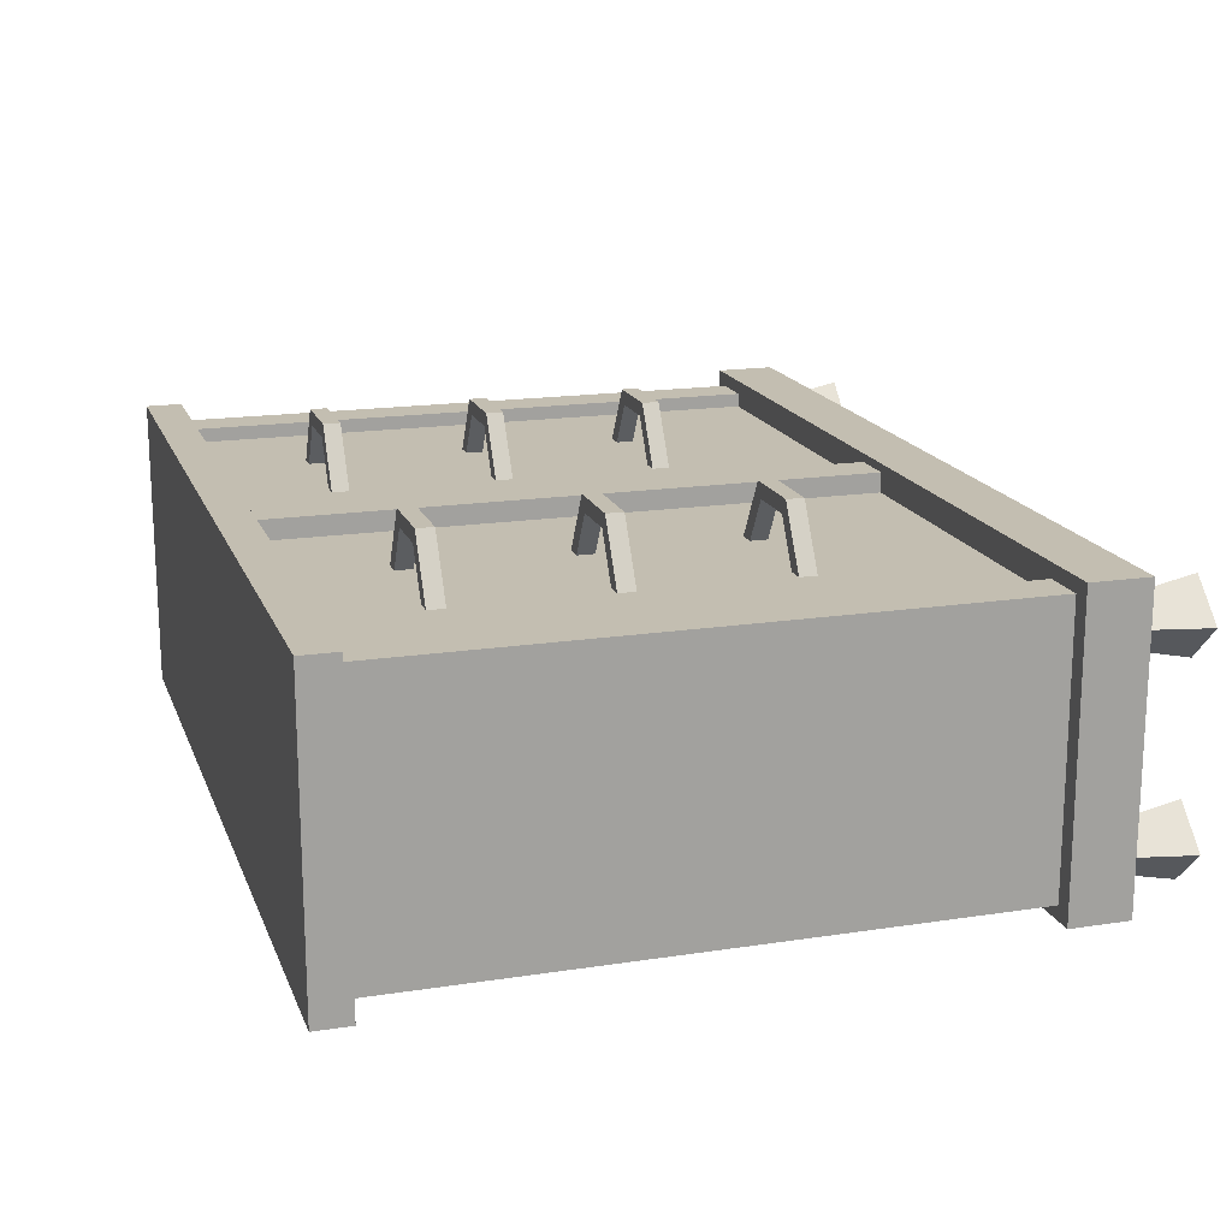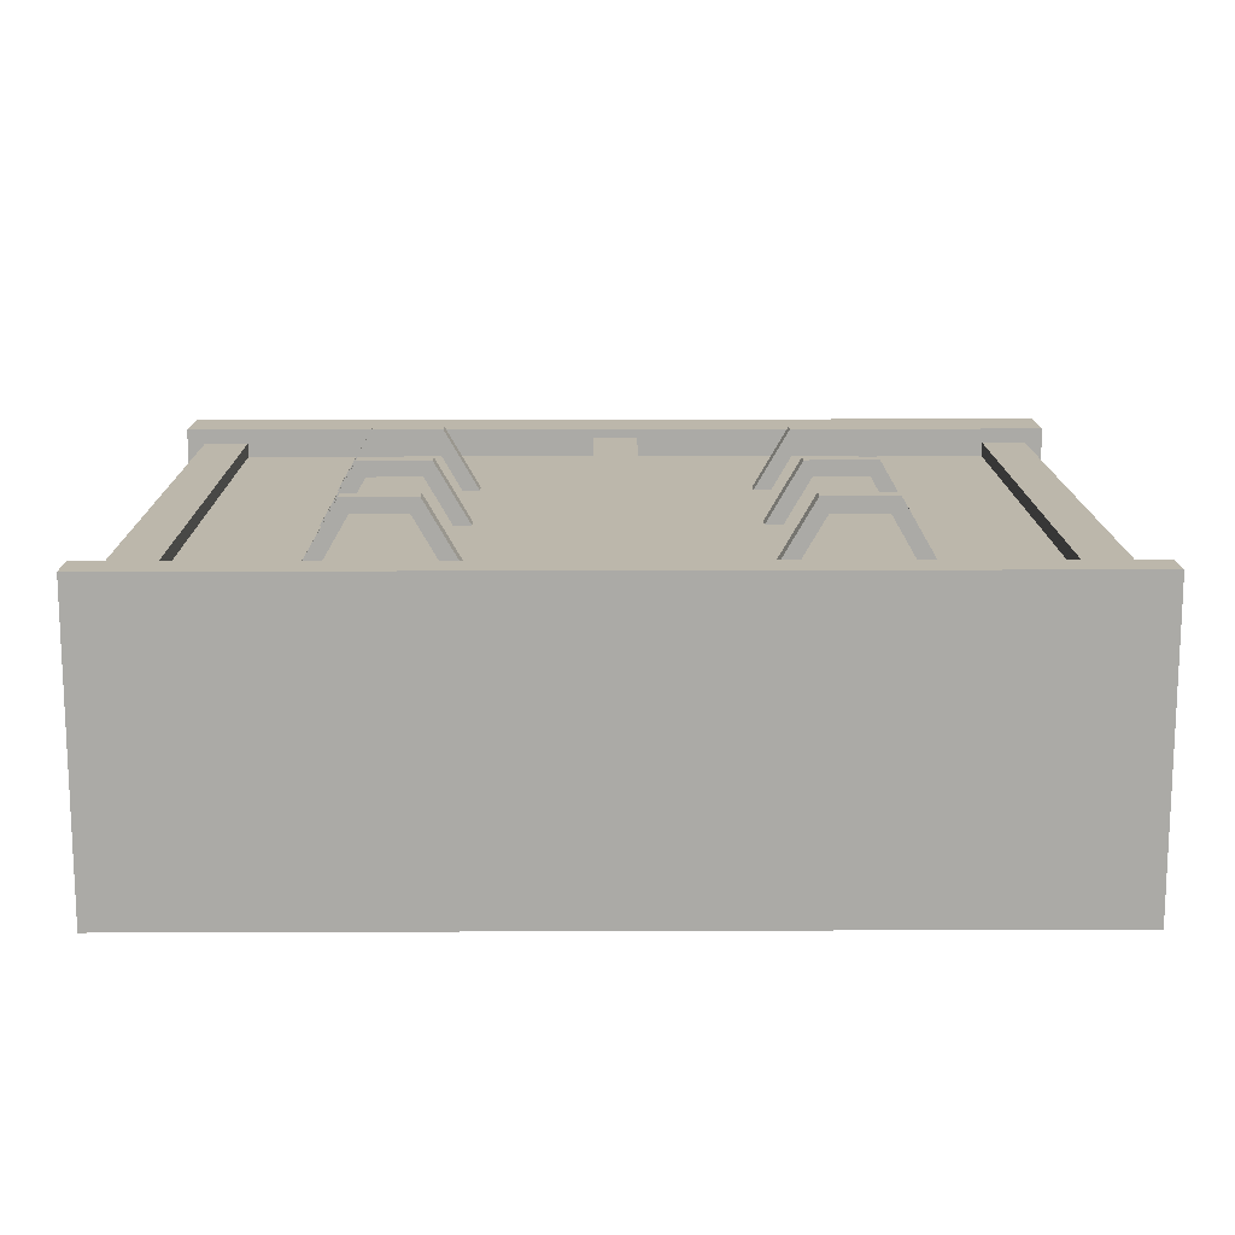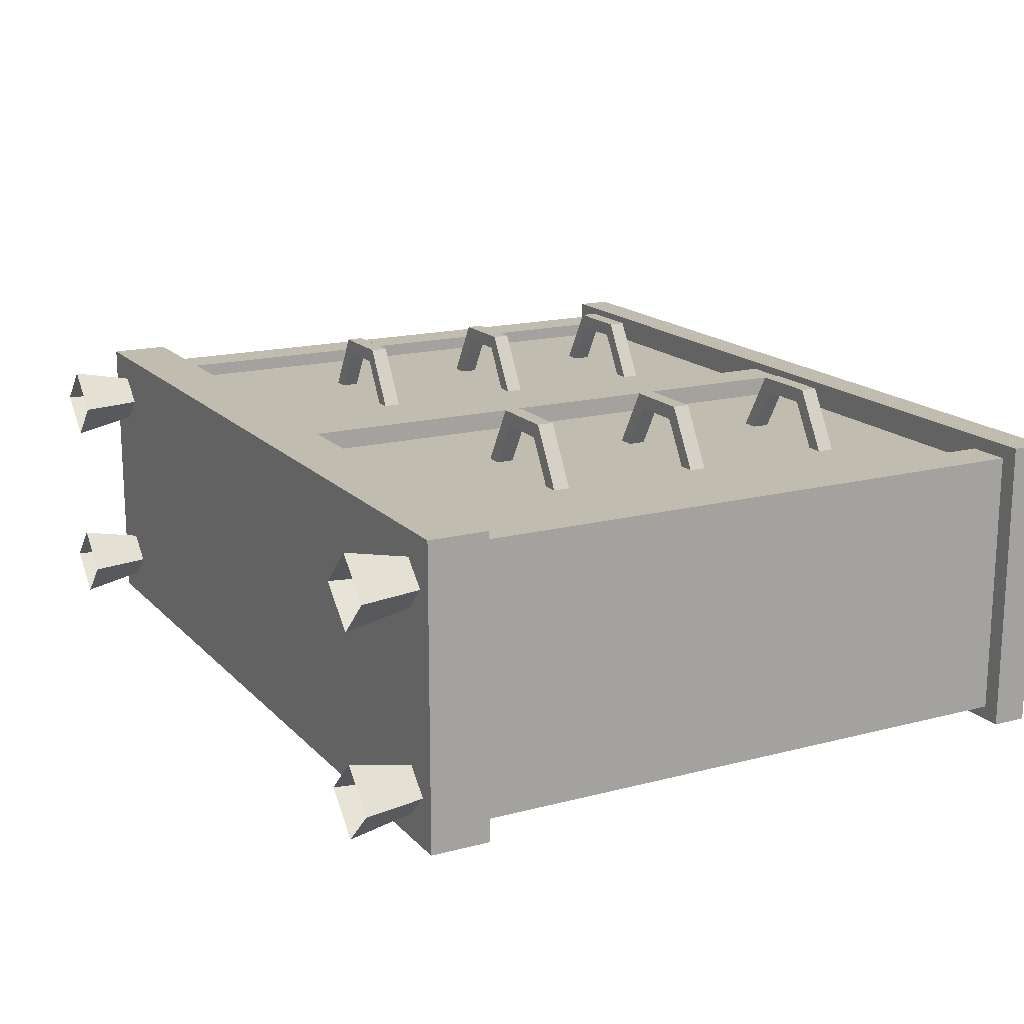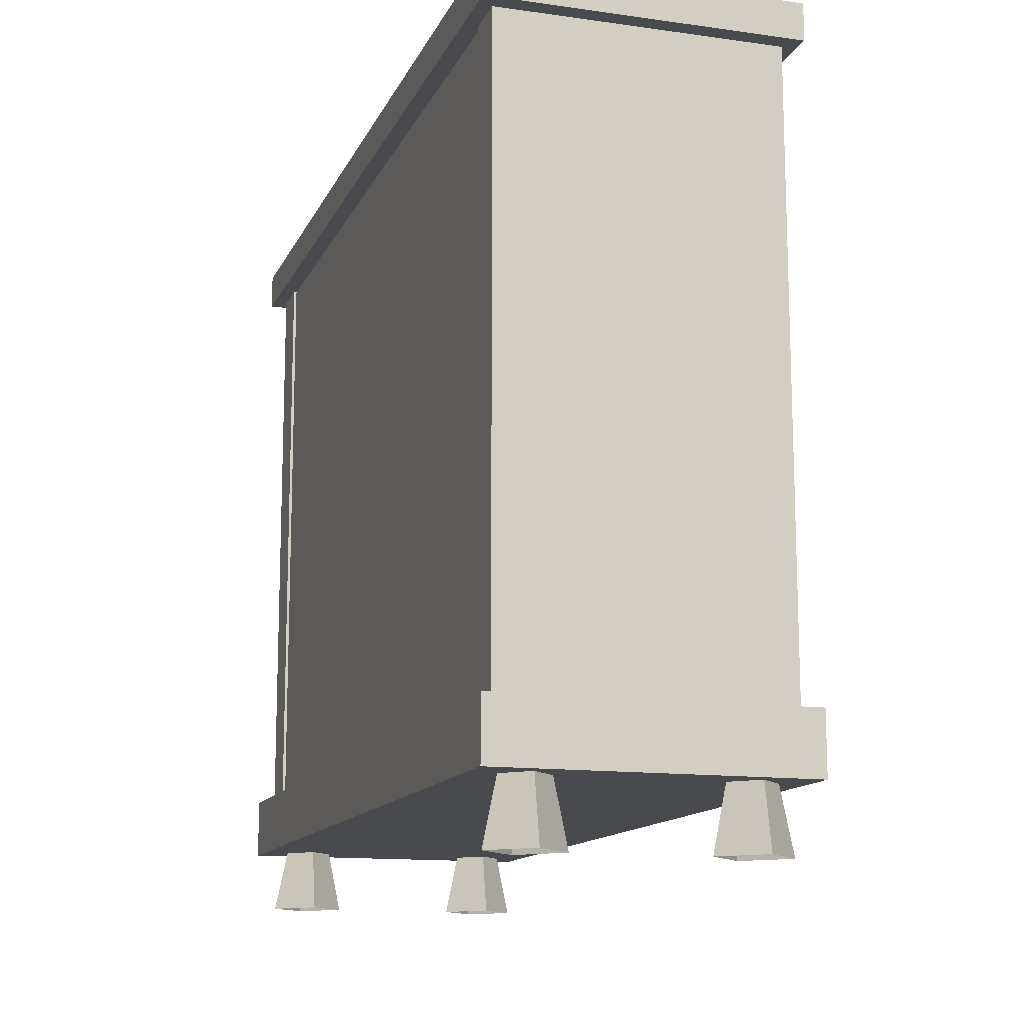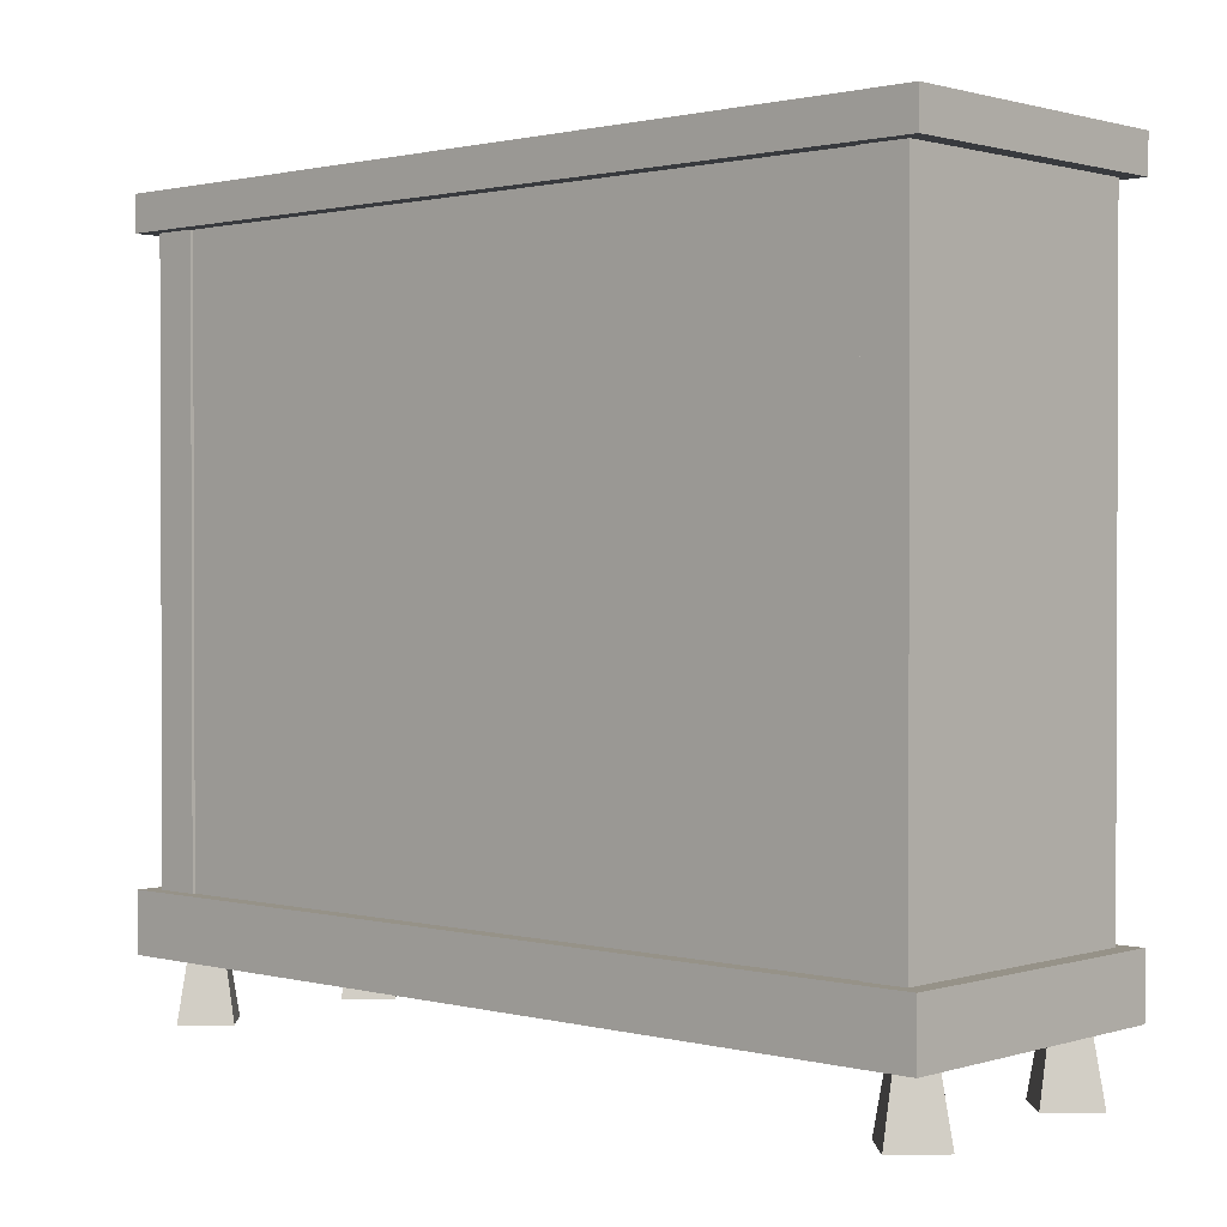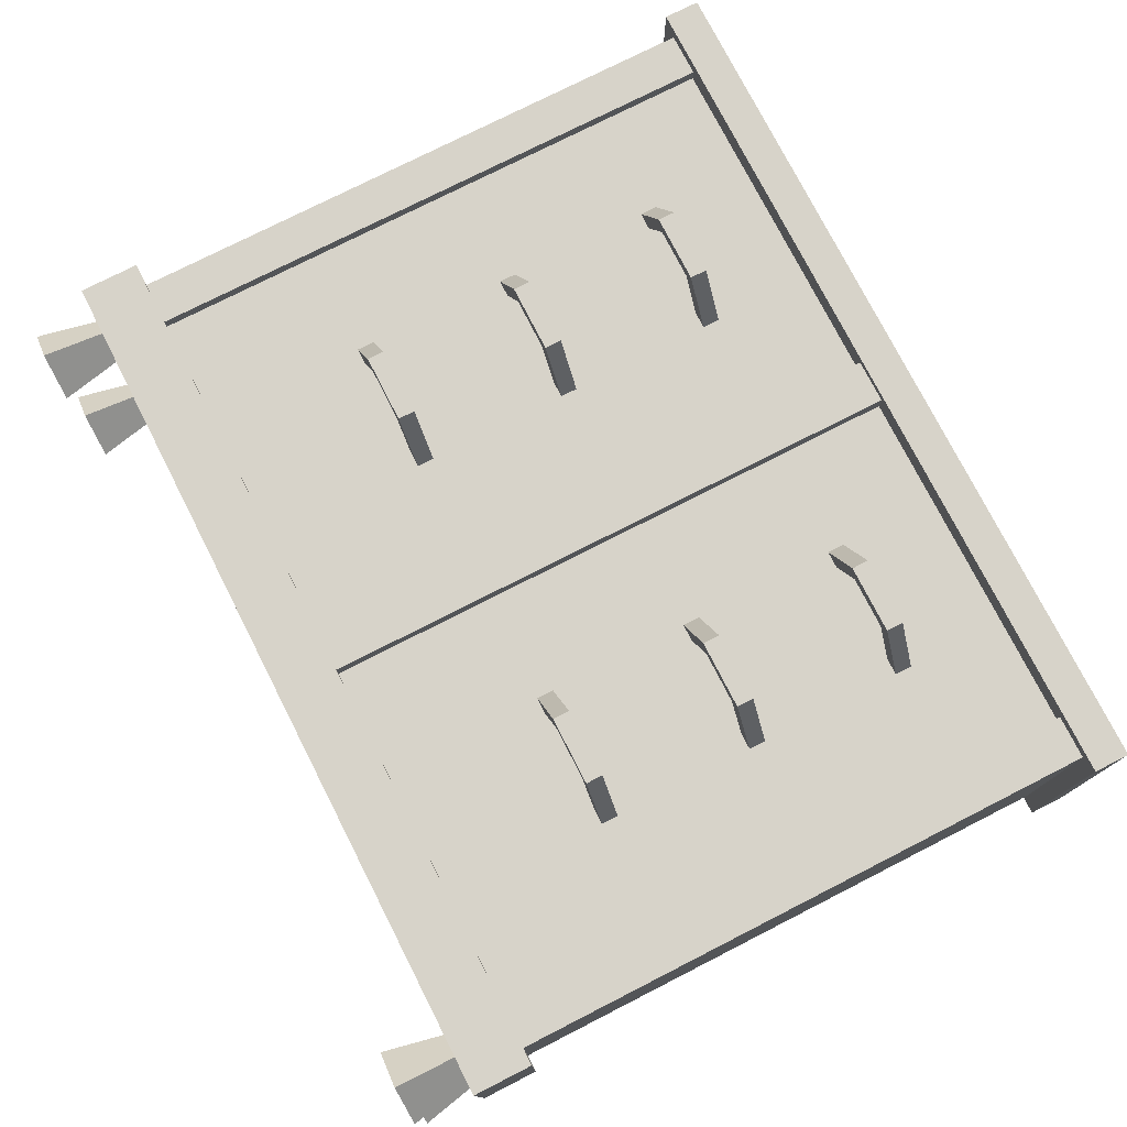
<metadata>
{"format":"obj","ext":"obj","renderer":"f3d","projection":"perspective","resolution":1024,"background":"white","views":[{"elev":17.2,"azim":-107.1,"up":"+Z"},{"elev":14.3,"azim":179.5,"up":"+Z"},{"elev":16.6,"azim":62.0,"up":"+Z"},{"elev":-13.3,"azim":-107.6,"up":"+Y"},{"elev":1.2,"azim":-137.5,"up":"+Y"},{"elev":76.3,"azim":63.0,"up":"+Z"}]}
</metadata>
<code>
v  11 -0.75 -3.75
v  -11 -0.75 -3.75
v  -11 0.75 -3.75
v  11 0.75 -3.75
v  -11 0.75 3.75
v  11 0.75 3.75
v  -11 -0.75 3.75
v  11 -0.75 3.75
v  10 -2.303 -3.424
v  9.076 -2.303 -2.5
v  9.401 -0.75 -2.5
v  10 -0.75 -3.099
v  10.6 -0.75 -2.5
v  10 -0.75 -1.901
v  10 -2.303 -1.576
v  10.92 -2.303 -2.5
v  10 -2.303 1.576
v  9.076 -2.303 2.5
v  9.401 -0.75 2.5
v  10 -0.75 1.901
v  10.6 -0.75 2.5
v  10 -0.75 3.099
v  10 -2.303 3.424
v  10.92 -2.303 2.5
v  10.55 0.75 -3.4
v  9.45 0.75 -3.4
v  9.45 15.75 -3.4
v  10.55 15.75 -3.4
v  10.55 15.75 3.4
v  9.45 15.75 3.4
v  9.45 0.75 3.4
v  10.55 0.75 3.4
v  -9.45 0.75 -3.4
v  -10.55 0.75 -3.4
v  -10.55 15.75 -3.4
v  -9.45 15.75 -3.4
v  -9.45 15.75 3.4
v  -10.55 15.75 3.4
v  -10.55 0.75 3.4
v  -9.45 0.75 3.4
v  -10 -2.303 3.424
v  -9.076 -2.303 2.5
v  -9.401 -0.75 2.5
v  -10 -0.75 3.099
v  -10.6 -0.75 2.5
v  -10 -0.75 1.901
v  -10 -2.303 1.576
v  -10.92 -2.303 2.5
v  -10 -2.303 -1.576
v  -9.076 -2.303 -2.5
v  -9.401 -0.75 -2.5
v  -10 -0.75 -1.901
v  -10.6 -0.75 -2.5
v  -10 -0.75 -3.099
v  -10 -2.303 -3.424
v  -10.92 -2.303 -2.5
v  11 15.75 -3.75
v  -11 15.75 -3.75
v  -11 16.65 -3.75
v  11 16.65 -3.75
v  -11 16.65 3.75
v  11 16.65 3.75
v  -11 15.75 3.75
v  11 15.75 3.75
v  10 0.75 -3.328
v  -10 0.75 -3.328
v  -10 15.85 -3.328
v  10 15.85 -3.328
v  0.55 15.75 3.541
v  -0.55 15.75 3.541
v  -0.55 0.75 3.541
v  0.55 0.75 3.541
v  -0.55 0.75 2.109
v  -0.55 15.75 2.109
v  0.55 0.75 2.109
v  0.55 15.75 2.109
v  10 15.85 3.049
v  -10 15.85 3.049
v  -10 0.75 3.049
v  10 0.75 3.049
v  -5.644 13.24 4.164
v  -6.288 13.24 3.049
v  -6.712 13.24 3.049
v  -5.856 13.24 4.532
v  -4.356 13.24 4.164
v  -4.144 13.24 4.532
v  -3.712 13.24 3.049
v  -3.288 13.24 3.049
v  -6.712 12.82 3.049
v  -5.856 12.82 4.532
v  -4.144 12.82 4.532
v  -3.288 12.82 3.049
v  -6.288 12.82 3.049
v  -5.644 12.82 4.164
v  -4.356 12.82 4.164
v  -3.712 12.82 3.049
v  4.356 13.24 4.164
v  3.712 13.24 3.049
v  3.288 13.24 3.049
v  4.144 13.24 4.532
v  5.644 13.24 4.164
v  5.856 13.24 4.532
v  6.288 13.24 3.049
v  6.712 13.24 3.049
v  3.288 12.82 3.049
v  4.144 12.82 4.532
v  5.856 12.82 4.532
v  6.712 12.82 3.049
v  3.712 12.82 3.049
v  4.356 12.82 4.164
v  5.644 12.82 4.164
v  6.288 12.82 3.049
v  4.356 9.212 4.164
v  3.712 9.212 3.049
v  3.288 9.212 3.049
v  4.144 9.212 4.532
v  5.644 9.212 4.164
v  5.856 9.212 4.532
v  6.288 9.212 3.049
v  6.712 9.212 3.049
v  3.288 8.788 3.049
v  4.144 8.788 4.532
v  5.856 8.788 4.532
v  6.712 8.788 3.049
v  3.712 8.788 3.049
v  4.356 8.788 4.164
v  5.644 8.788 4.164
v  6.288 8.788 3.049
v  -5.644 9.212 4.164
v  -6.288 9.212 3.049
v  -6.712 9.212 3.049
v  -5.856 9.212 4.532
v  -4.356 9.212 4.164
v  -4.144 9.212 4.532
v  -3.712 9.212 3.049
v  -3.288 9.212 3.049
v  -6.712 8.788 3.049
v  -5.856 8.788 4.532
v  -4.144 8.788 4.532
v  -3.288 8.788 3.049
v  -6.288 8.788 3.049
v  -5.644 8.788 4.164
v  -4.356 8.788 4.164
v  -3.712 8.788 3.049
v  4.356 5.212 4.164
v  3.712 5.212 3.049
v  3.288 5.212 3.049
v  4.144 5.212 4.532
v  5.644 5.212 4.164
v  5.856 5.212 4.532
v  6.288 5.212 3.049
v  6.712 5.212 3.049
v  3.288 4.788 3.049
v  4.144 4.788 4.532
v  5.856 4.788 4.532
v  6.712 4.788 3.049
v  3.712 4.788 3.049
v  4.356 4.788 4.164
v  5.644 4.788 4.164
v  6.288 4.788 3.049
v  -5.644 5.212 4.164
v  -6.288 5.212 3.049
v  -6.712 5.212 3.049
v  -5.856 5.212 4.532
v  -4.356 5.212 4.164
v  -4.144 5.212 4.532
v  -3.712 5.212 3.049
v  -3.288 5.212 3.049
v  -6.712 4.788 3.049
v  -5.856 4.788 4.532
v  -4.144 4.788 4.532
v  -3.288 4.788 3.049
v  -6.288 4.788 3.049
v  -5.644 4.788 4.164
v  -4.356 4.788 4.164
v  -3.712 4.788 3.049
g polySurface1501
f 1 2 3 4
f 4 3 5 6
f 6 5 7 8
f 8 7 2 1
f 2 7 5 3
f 8 1 4 6
f 9 10 11 12
f 13 14 15 16
f 10 15 14 11
f 16 9 12 13
f 17 18 19 20
f 21 22 23 24
f 18 23 22 19
f 24 17 20 21
f 25 26 27 28
f 29 30 31 32
f 26 31 30 27
f 32 25 28 29
f 33 34 35 36
f 37 38 39 40
f 34 39 38 35
f 40 33 36 37
f 41 42 43 44
f 45 46 47 48
f 42 47 46 43
f 48 41 44 45
f 49 50 51 52
f 53 54 55 56
f 50 55 54 51
f 56 49 52 53
f 57 58 59 60
f 60 59 61 62
f 62 61 63 64
f 64 63 58 57
f 58 63 61 59
f 64 57 60 62
f 65 66 67 68
f 69 70 71 72
f 73 71 70 74
f 72 75 76 69
f 77 78 79 80
f 81 82 83 84
f 85 81 84 86
f 87 85 86 88
f 84 83 89 90
f 86 84 90 91
f 88 86 91 92
f 90 89 93 94
f 91 90 94 95
f 92 91 95 96
f 94 93 82 81
f 95 94 81 85
f 96 95 85 87
f 97 98 99 100
f 101 97 100 102
f 103 101 102 104
f 100 99 105 106
f 102 100 106 107
f 104 102 107 108
f 106 105 109 110
f 107 106 110 111
f 108 107 111 112
f 110 109 98 97
f 111 110 97 101
f 112 111 101 103
f 113 114 115 116
f 117 113 116 118
f 119 117 118 120
f 116 115 121 122
f 118 116 122 123
f 120 118 123 124
f 122 121 125 126
f 123 122 126 127
f 124 123 127 128
f 126 125 114 113
f 127 126 113 117
f 128 127 117 119
f 129 130 131 132
f 133 129 132 134
f 135 133 134 136
f 132 131 137 138
f 134 132 138 139
f 136 134 139 140
f 138 137 141 142
f 139 138 142 143
f 140 139 143 144
f 142 141 130 129
f 143 142 129 133
f 144 143 133 135
f 145 146 147 148
f 149 145 148 150
f 151 149 150 152
f 148 147 153 154
f 150 148 154 155
f 152 150 155 156
f 154 153 157 158
f 155 154 158 159
f 156 155 159 160
f 158 157 146 145
f 159 158 145 149
f 160 159 149 151
f 161 162 163 164
f 165 161 164 166
f 167 165 166 168
f 164 163 169 170
f 166 164 170 171
f 168 166 171 172
f 170 169 173 174
f 171 170 174 175
f 172 171 175 176
f 174 173 162 161
f 175 174 161 165
f 176 175 165 167

</code>
